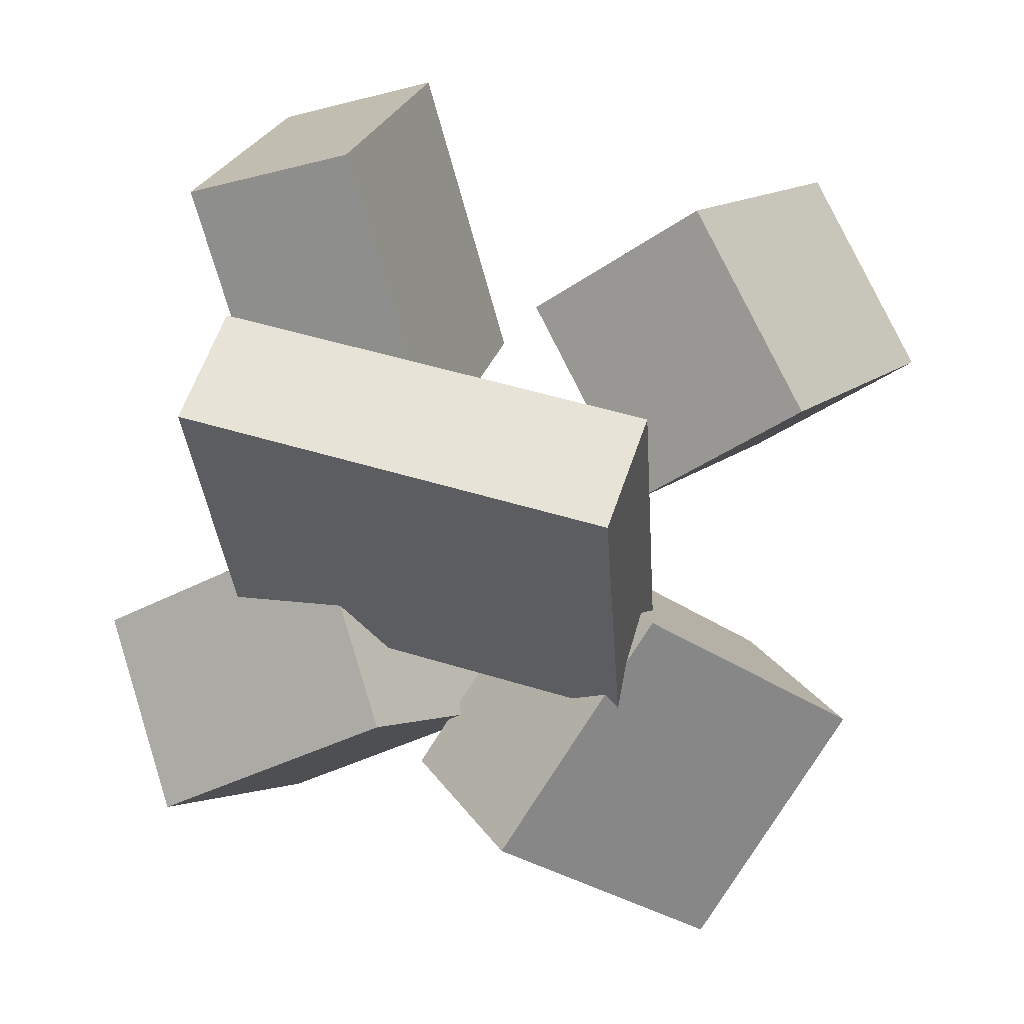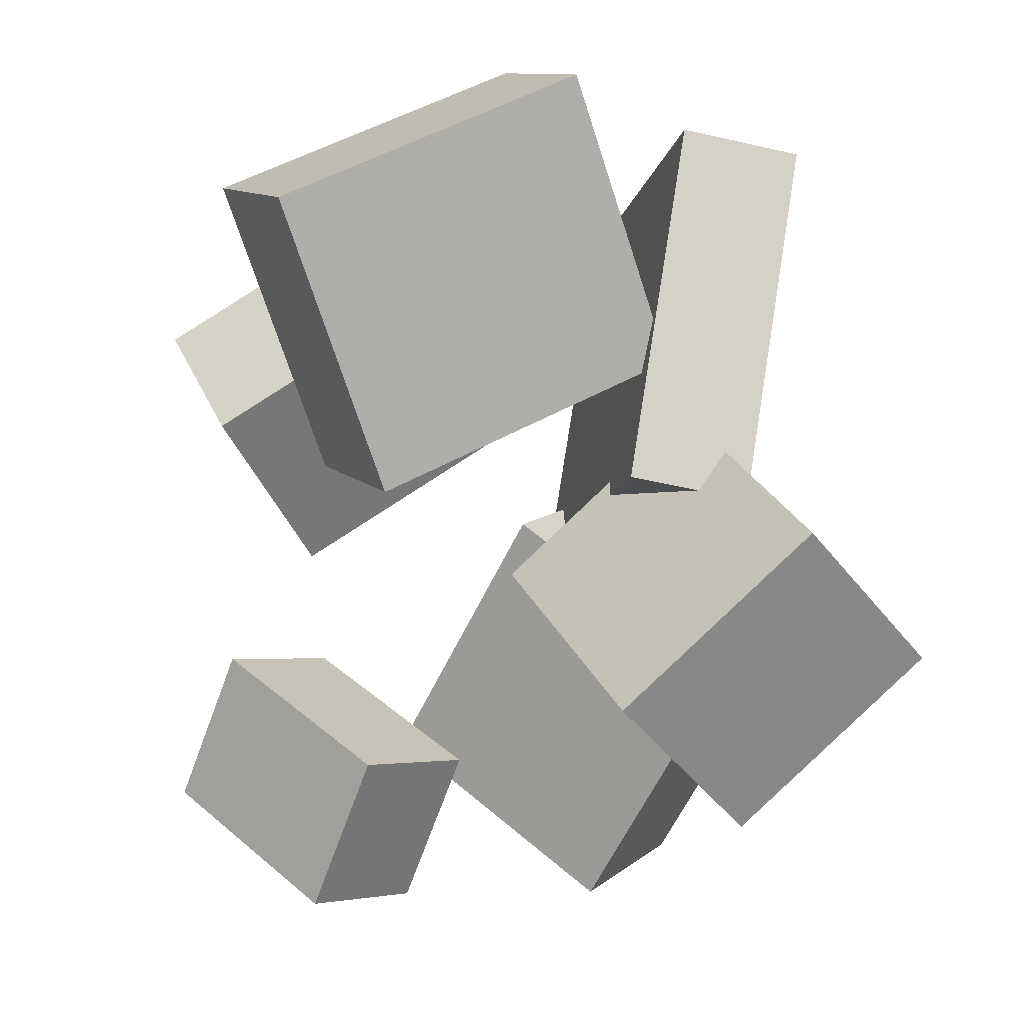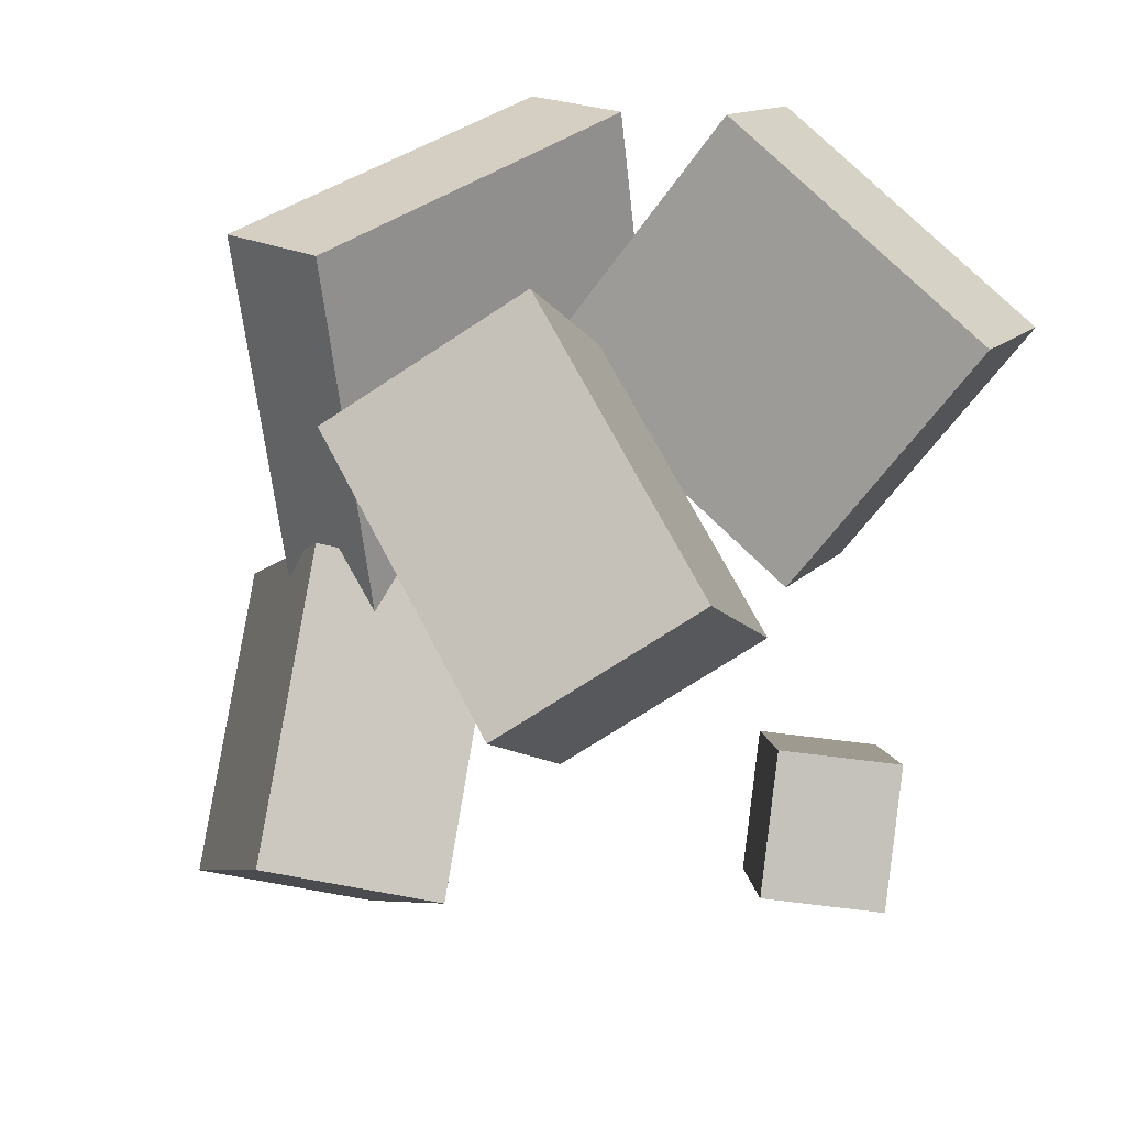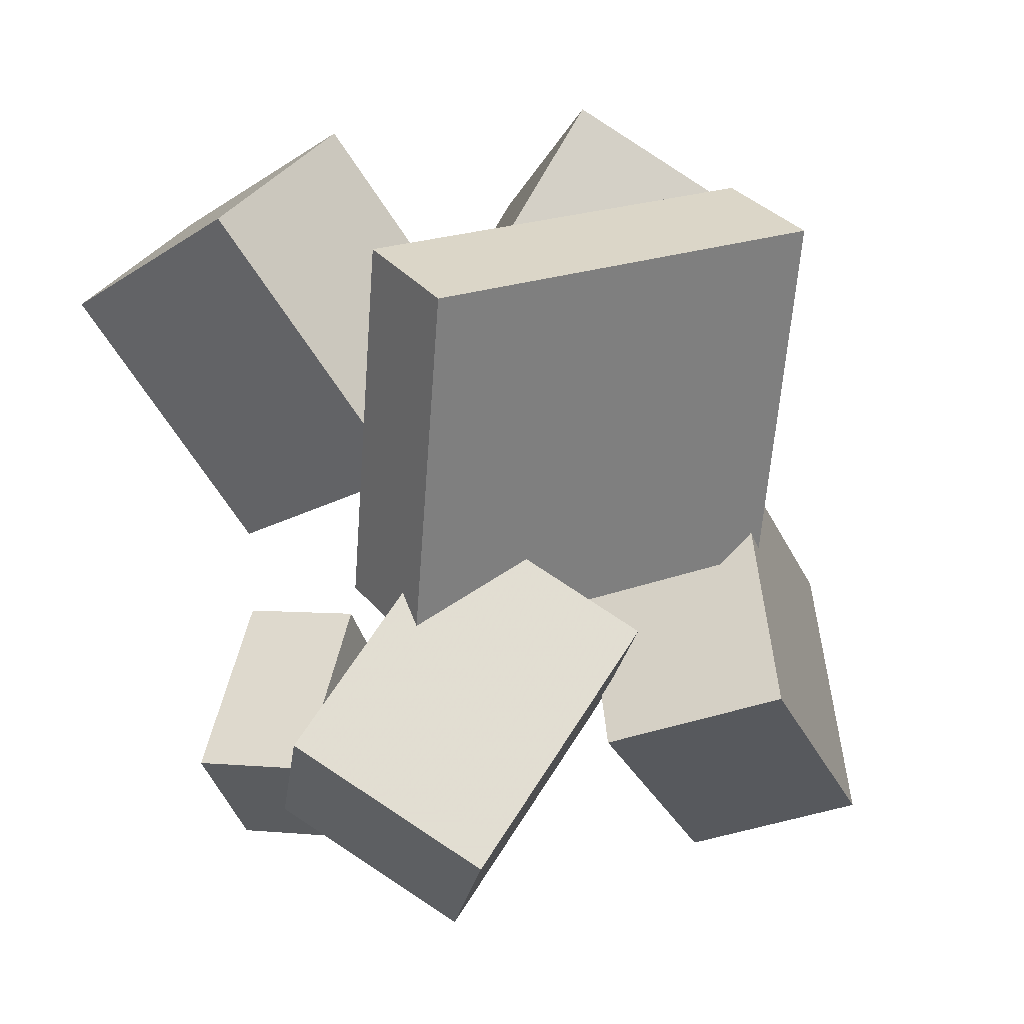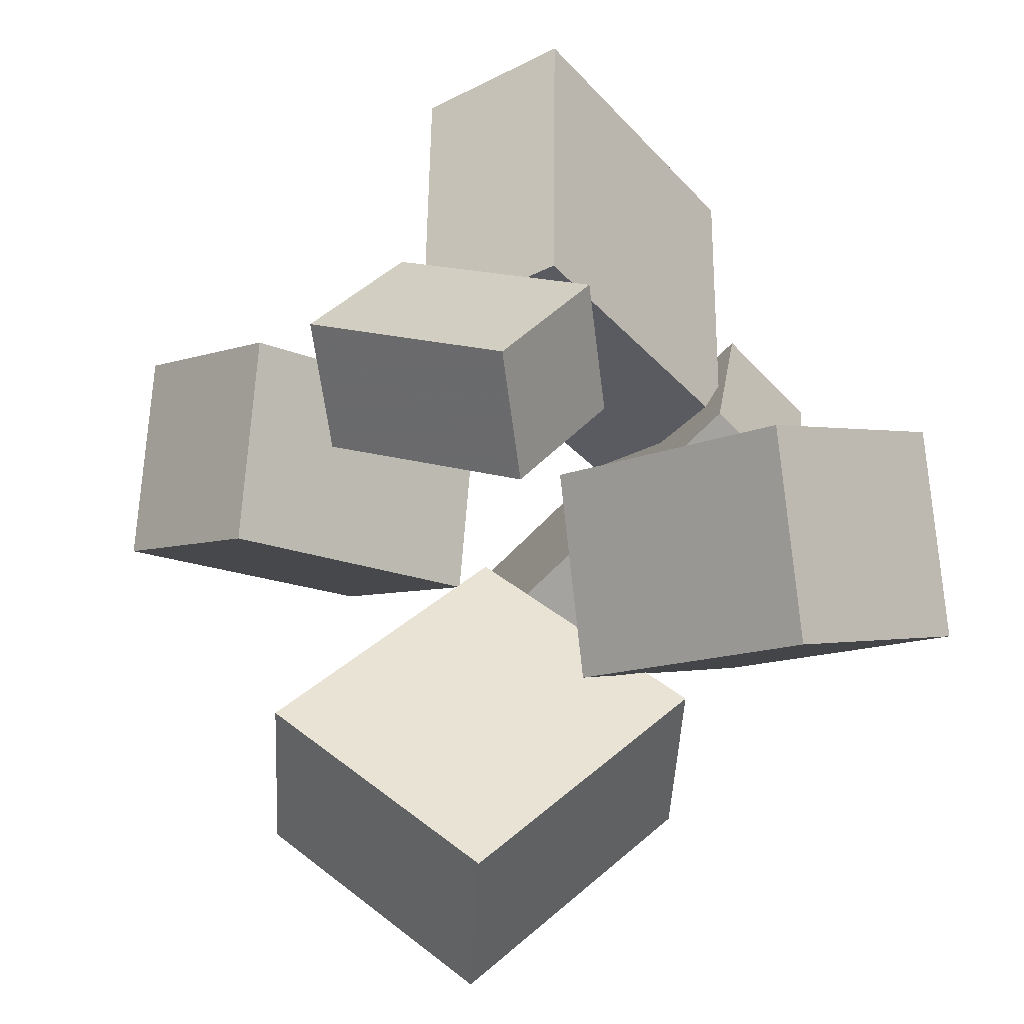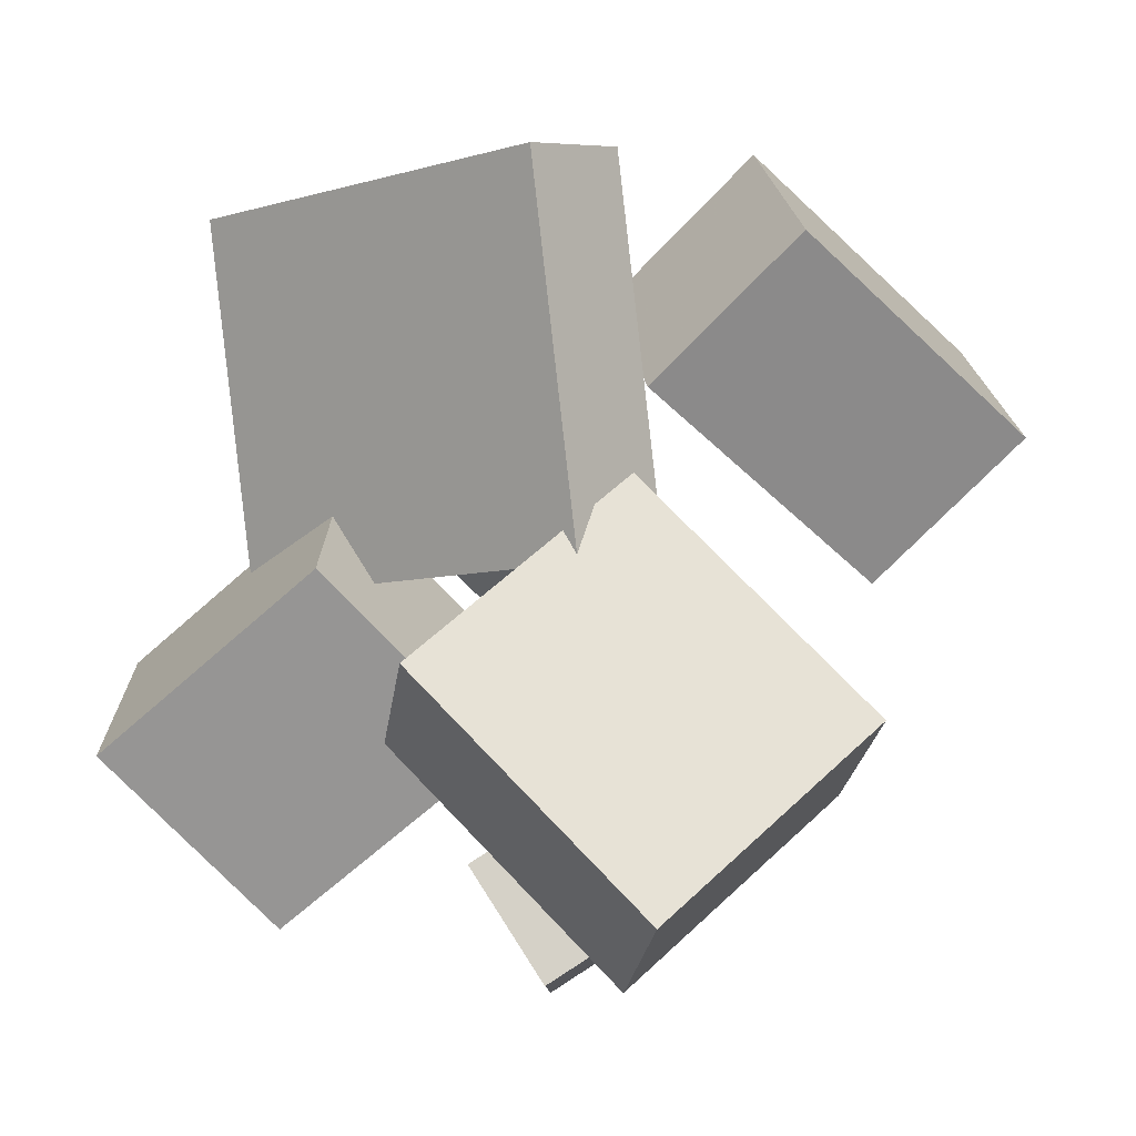
<metadata>
{"format":"obj","ext":"obj","renderer":"f3d","projection":"perspective","resolution":1024,"background":"white","views":[{"elev":50.6,"azim":-73.5,"up":"+Y"},{"elev":-11.2,"azim":167.3,"up":"+Y"},{"elev":34.4,"azim":39.0,"up":"+Y"},{"elev":21.0,"azim":-125.0,"up":"+Y"},{"elev":-68.4,"azim":133.3,"up":"+Y"},{"elev":-5.7,"azim":-51.5,"up":"+Y"}]}
</metadata>
<code>
v -0.169 0.04661 -0.2062
v -0.1858 0.05096 0.1609
v -0.2202 0.3662 -0.2123
v -0.237 0.3705 0.1548
v -0.06502 0.06336 -0.2016
v -0.08176 0.06772 0.1655
v -0.1162 0.3829 -0.2078
v -0.133 0.3873 0.1594
f 1.0 7.0 5.0
f 1.0 3.0 7.0
f 1.0 4.0 3.0
f 1.0 2.0 4.0
f 3.0 8.0 7.0
f 3.0 4.0 8.0
f 5.0 7.0 8.0
f 5.0 8.0 6.0
f 1.0 5.0 6.0
f 1.0 6.0 2.0
f 2.0 6.0 8.0
f 2.0 8.0 4.0
v 0.03805 0.3065 0.01758
v -0.06824 0.2048 0.1404
v 0.075 0.4246 0.1473
v -0.03129 0.323 0.2701
v 0.2618 0.1584 0.08868
v 0.1555 0.05679 0.2115
v 0.2987 0.2766 0.2184
v 0.1924 0.1749 0.3412
f 9.0 15.0 13.0
f 9.0 11.0 15.0
f 9.0 12.0 11.0
f 9.0 10.0 12.0
f 11.0 16.0 15.0
f 11.0 12.0 16.0
f 13.0 15.0 16.0
f 13.0 16.0 14.0
f 9.0 13.0 14.0
f 9.0 14.0 10.0
f 10.0 14.0 16.0
f 10.0 16.0 12.0
v -0.1701 -0.2353 -0.1694
v -0.1209 -0.0899 0.02846
v -0.3142 -0.0927 -0.2384
v -0.265 0.05273 -0.04049
v -0.03802 -0.1486 -0.2661
v 0.01126 -0.003152 -0.06821
v -0.1821 -0.005948 -0.335
v -0.1329 0.1395 -0.1372
f 17.0 23.0 21.0
f 17.0 19.0 23.0
f 17.0 20.0 19.0
f 17.0 18.0 20.0
f 19.0 24.0 23.0
f 19.0 20.0 24.0
f 21.0 23.0 24.0
f 21.0 24.0 22.0
f 17.0 21.0 22.0
f 17.0 22.0 18.0
f 18.0 22.0 24.0
f 18.0 24.0 20.0
v 0.08133 -0.1834 -0.1784
v 0.1806 -0.084 -0.05995
v 0.1701 -0.1952 -0.2428
v 0.2693 -0.09587 -0.1244
v 0.1136 -0.2927 -0.1137
v 0.2129 -0.1933 0.004686
v 0.2024 -0.3045 -0.1781
v 0.3016 -0.2051 -0.05973
f 25.0 31.0 29.0
f 25.0 27.0 31.0
f 25.0 28.0 27.0
f 25.0 26.0 28.0
f 27.0 32.0 31.0
f 27.0 28.0 32.0
f 29.0 31.0 32.0
f 29.0 32.0 30.0
f 25.0 29.0 30.0
f 25.0 30.0 26.0
f 26.0 30.0 32.0
f 26.0 32.0 28.0
v 0.1494 0.04258 -0.1897
v -0.1059 0.1754 -0.1777
v 0.2587 0.2624 -0.2975
v 0.00334 0.3952 -0.2855
v 0.1817 0.09246 -0.05527
v -0.07364 0.2253 -0.04326
v 0.2909 0.3122 -0.1631
v 0.03561 0.4451 -0.1511
f 33.0 39.0 37.0
f 33.0 35.0 39.0
f 33.0 36.0 35.0
f 33.0 34.0 36.0
f 35.0 40.0 39.0
f 35.0 36.0 40.0
f 37.0 39.0 40.0
f 37.0 40.0 38.0
f 33.0 37.0 38.0
f 33.0 38.0 34.0
f 34.0 38.0 40.0
f 34.0 40.0 36.0
v -0.2023 -0.08389 -0.0231
v -0.118 -0.2789 0.1522
v -0.308 -0.02961 0.08808
v -0.2236 -0.2247 0.2634
v -0.02999 0.07019 0.06539
v 0.05435 -0.1249 0.2407
v -0.1356 0.1245 0.1766
v -0.05125 -0.07058 0.3519
f 41.0 47.0 45.0
f 41.0 43.0 47.0
f 41.0 44.0 43.0
f 41.0 42.0 44.0
f 43.0 48.0 47.0
f 43.0 44.0 48.0
f 45.0 47.0 48.0
f 45.0 48.0 46.0
f 41.0 45.0 46.0
f 41.0 46.0 42.0
f 42.0 46.0 48.0
f 42.0 48.0 44.0

</code>
